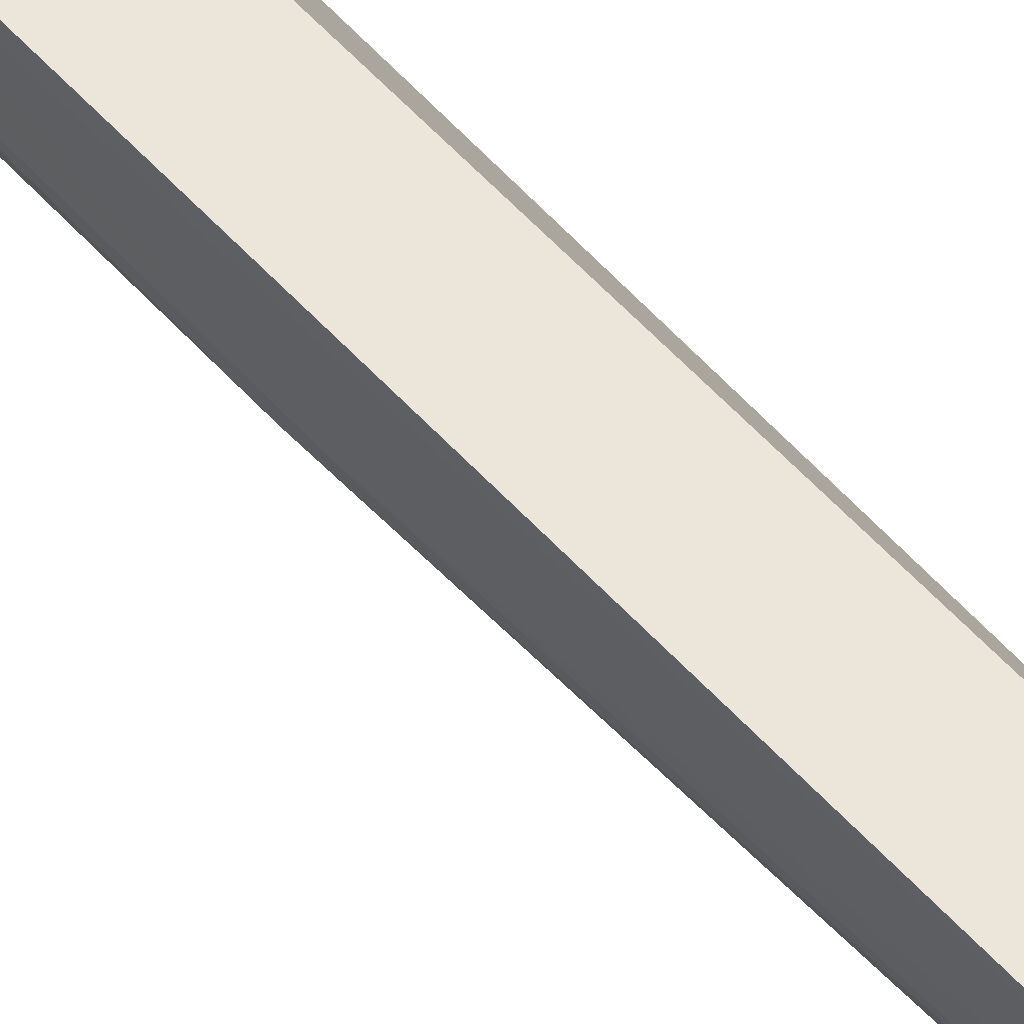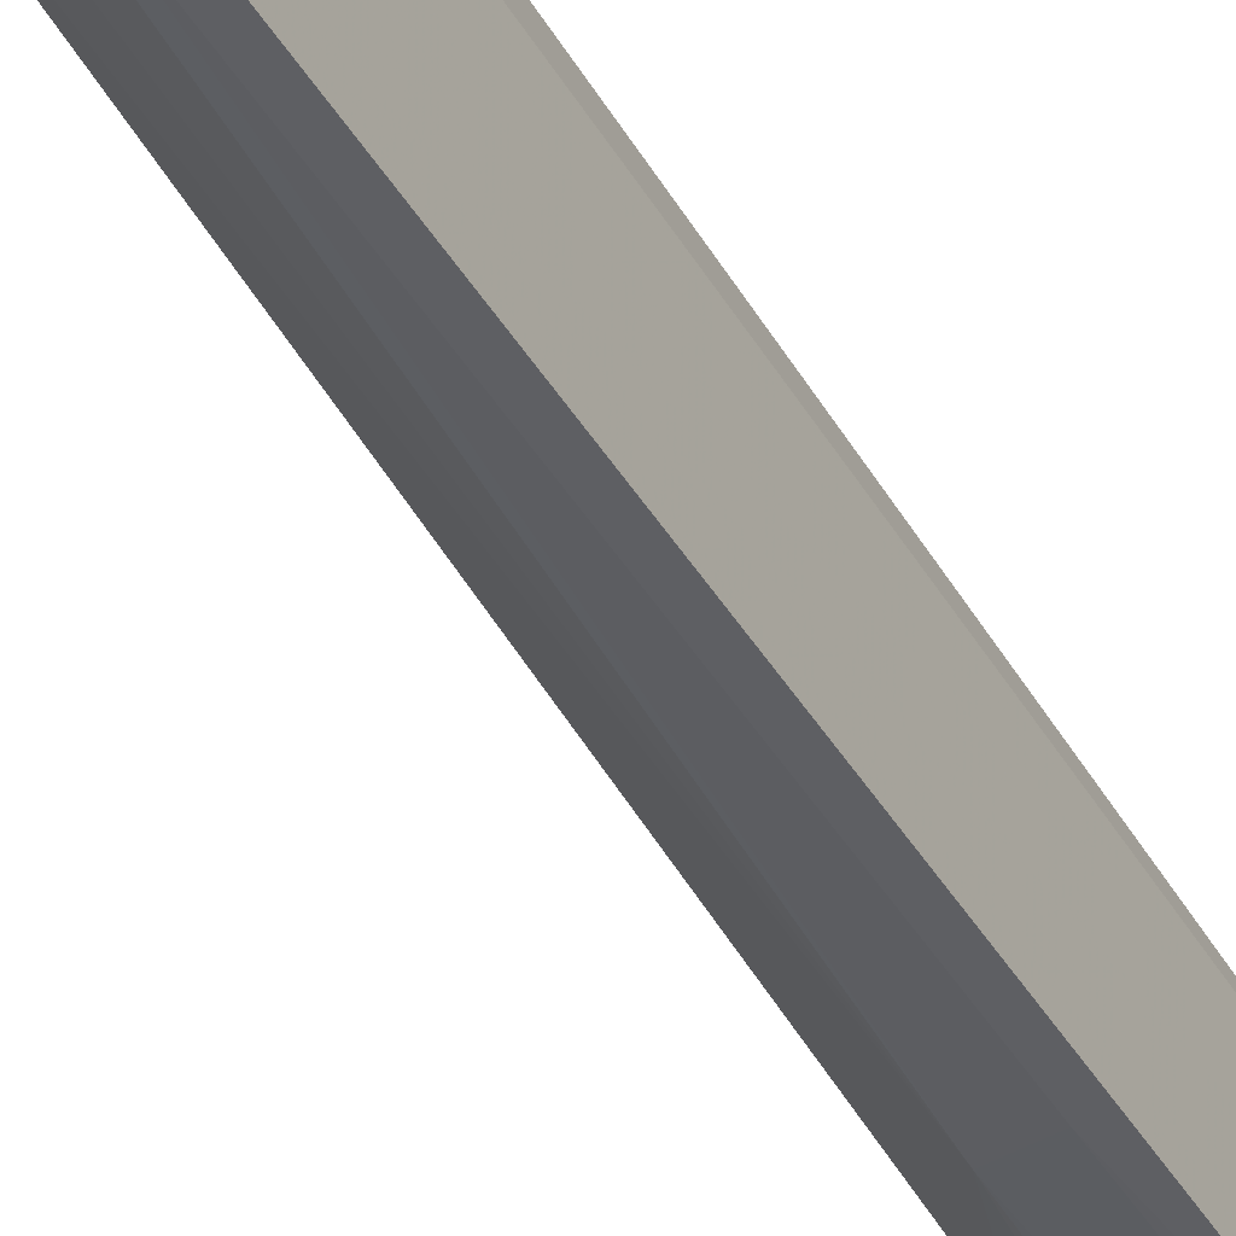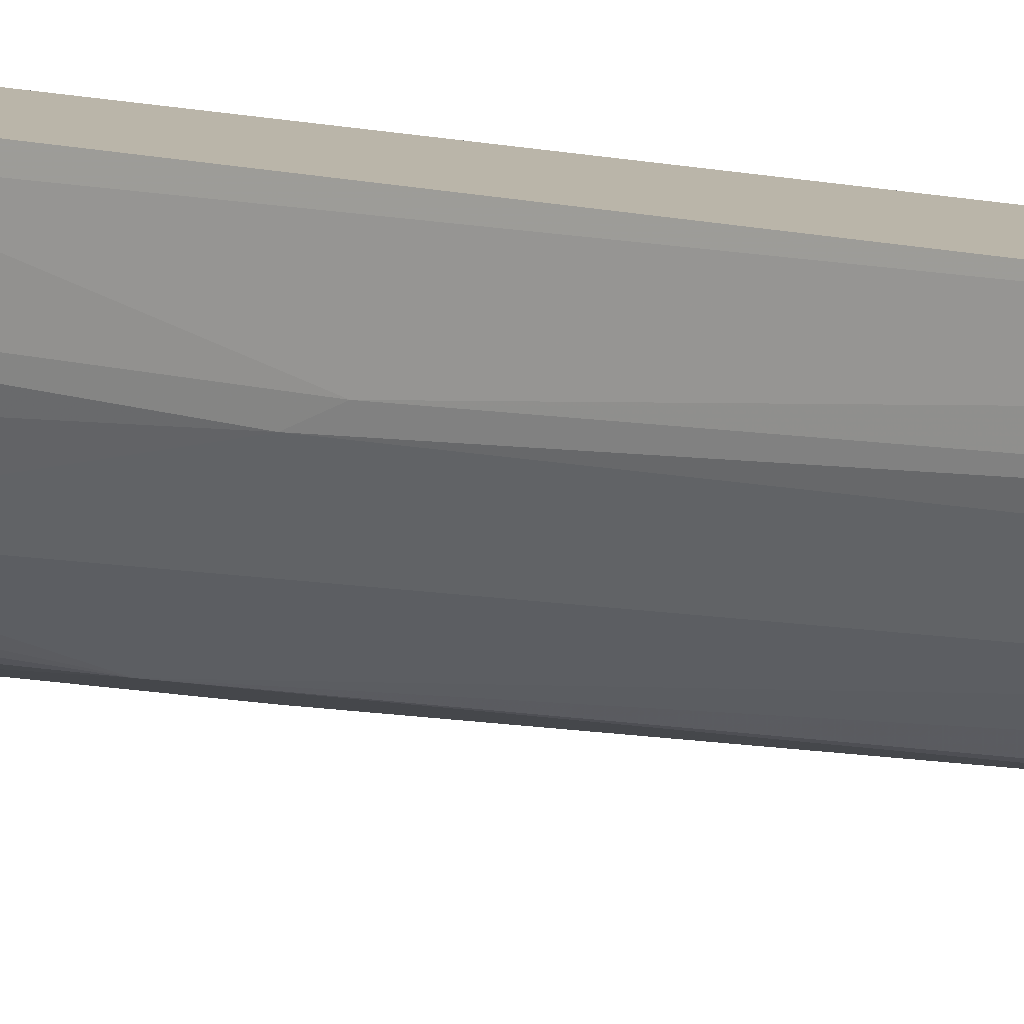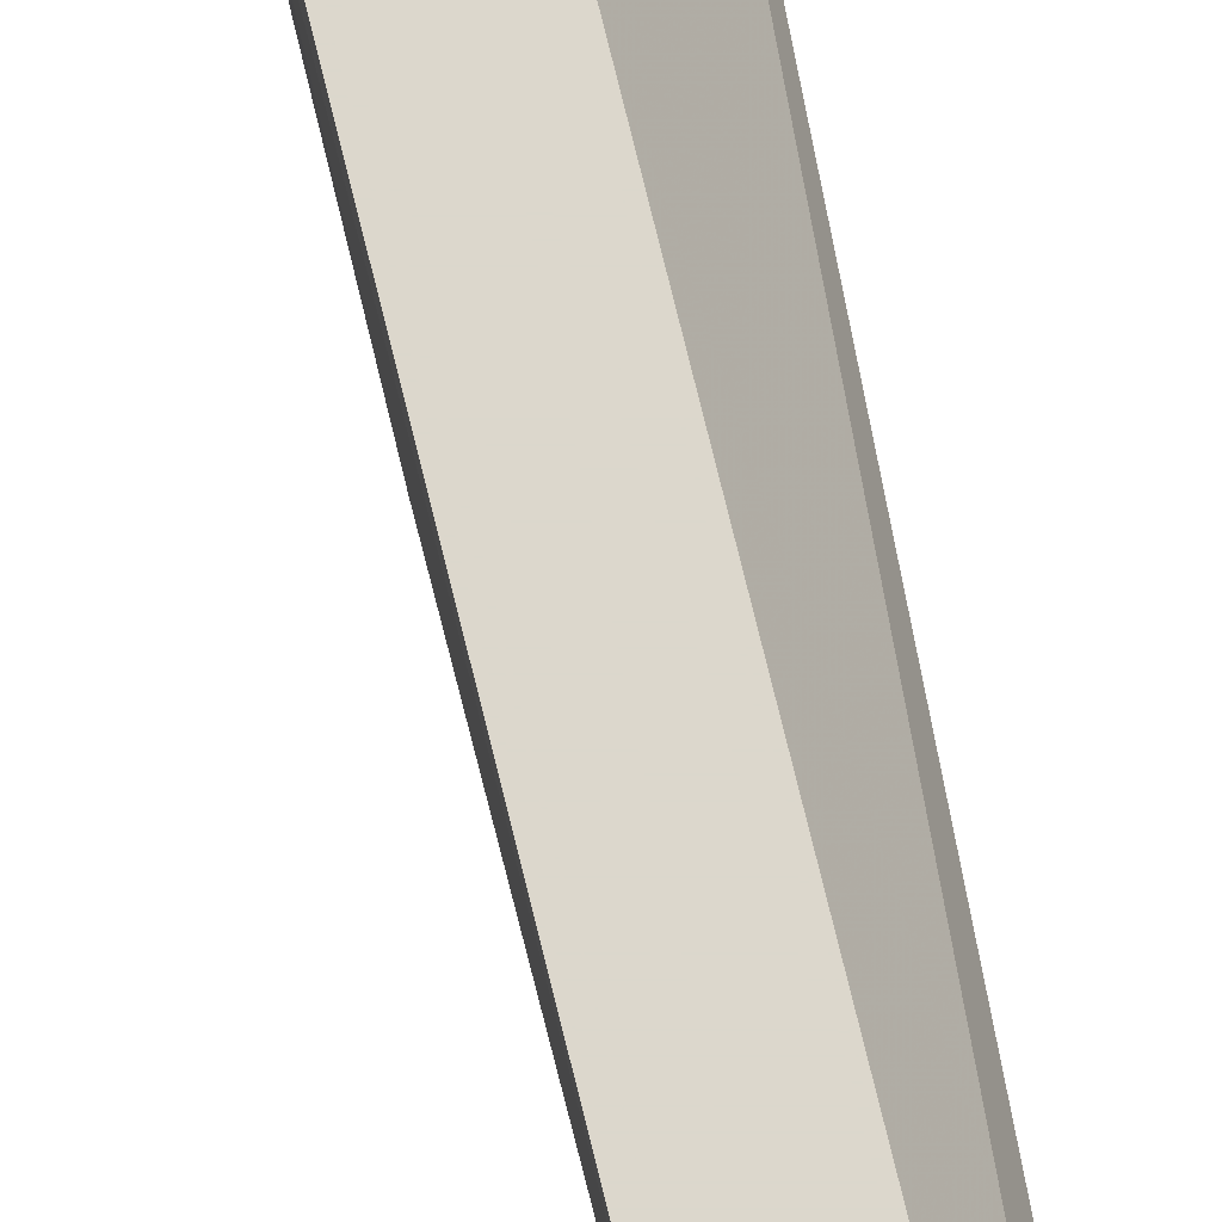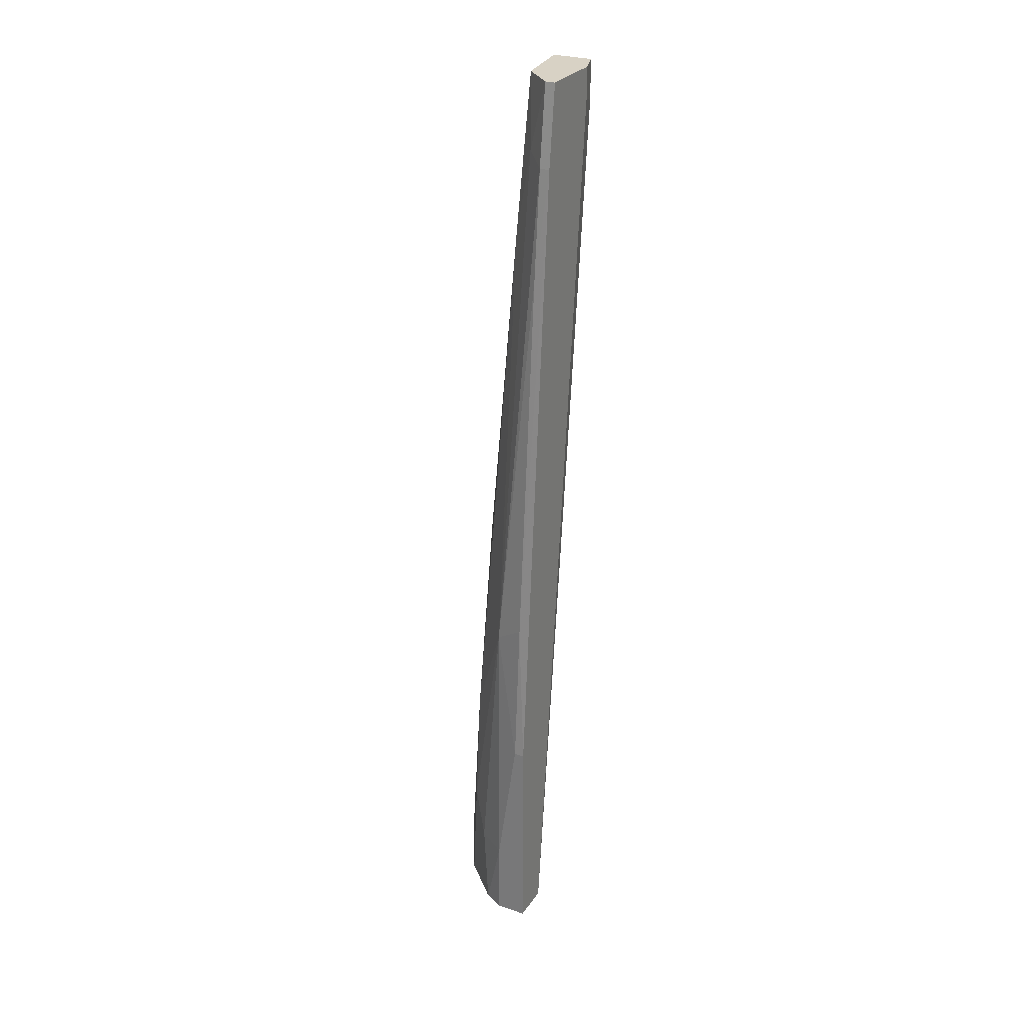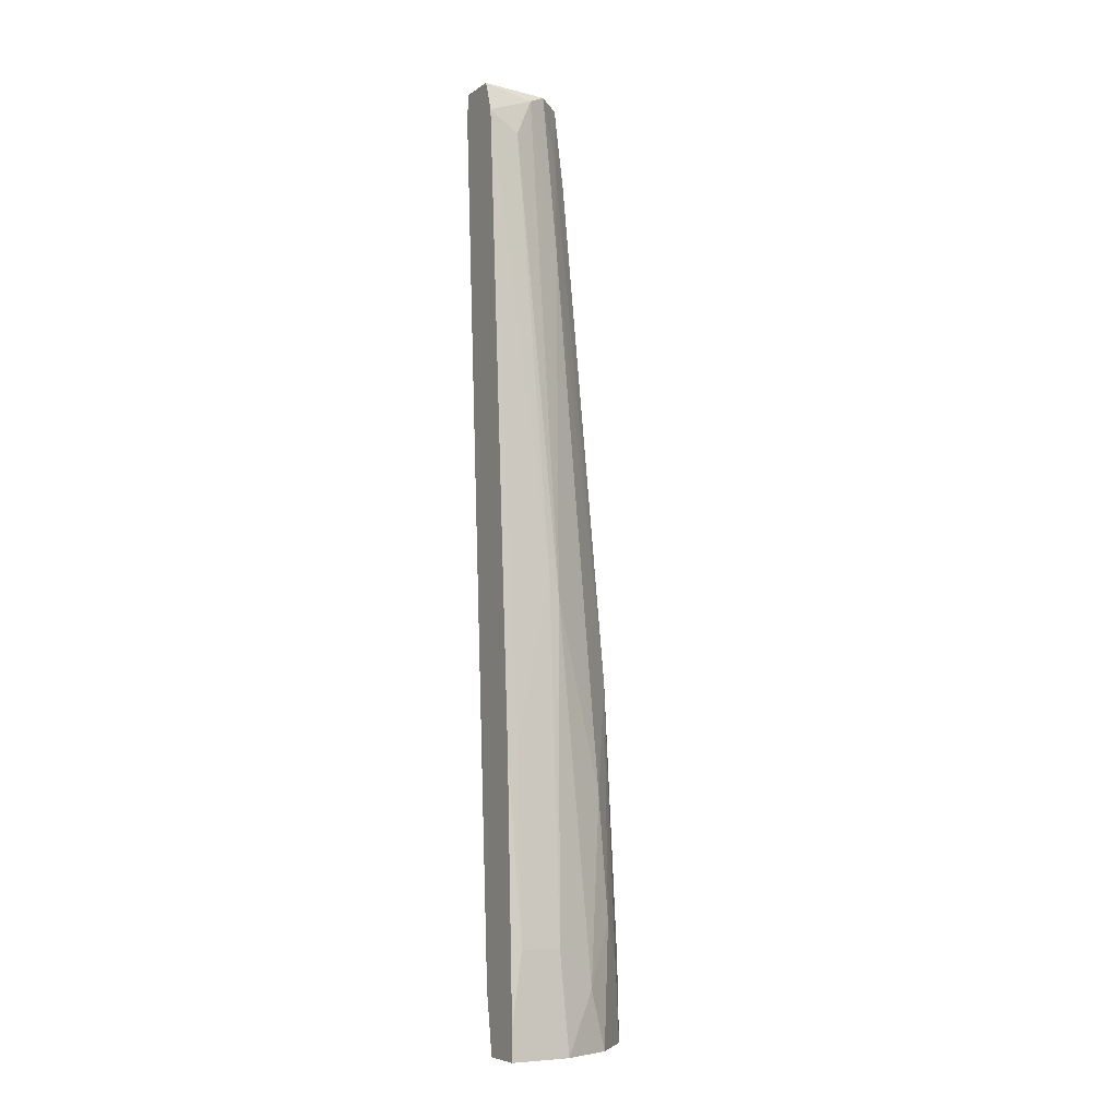
<metadata>
{"format":"obj","ext":"obj","renderer":"f3d","projection":"perspective","resolution":1024,"background":"white","views":[{"elev":57.2,"azim":142.0,"up":"+Z"},{"elev":-34.9,"azim":-152.7,"up":"+Z"},{"elev":13.5,"azim":124.7,"up":"+Z"},{"elev":73.0,"azim":169.9,"up":"+Z"},{"elev":27.7,"azim":-152.7,"up":"+Y"},{"elev":-6.2,"azim":60.6,"up":"+Y"}]}
</metadata>
<code>
v 0.01098 -0.08015 -0.0202
v 0.01098 -0.08994 -0.0202
v 0.01098 0.01644 -0.01164
v 0.01832 -0.0349 -0.006754
v 0.01832 -0.08994 -0.01409
v 0.01832 -0.03734 -0.007978
v 0.02076 -0.07771 -0.006754
v 0.02076 -0.07771 -0.001864
v 0.02076 -0.08625 -0.00064
v 0.02076 -0.08994 -0.00064
v 0.02076 -0.08994 -0.007978
v 0.01709 -0.06058 -0.01409
v 0.01709 -0.07524 -0.01531
v 0.01587 -0.08994 -0.00064
v 0.008539 0.001769 -0.01531
v 0.008539 -0.06302 -0.0202
v 0.008539 0.025 -0.00064
v 0.008539 0.025 -0.01286
v 0.008539 0.02011 -0.00064
v 0.008539 -0.04469 -0.01898
v 0.008539 0.01521 -0.01409
v 0.01465 0.02132 -0.00064
v 0.01465 -0.08015 -0.01775
v 0.01465 -0.08259 -0.00064
v 0.01465 0.01888 -0.004309
v 0.01343 0.025 -0.00064
v 0.01343 0.02378 -0.006754
v 0.01343 -0.08994 -0.01898
v 0.01343 0.005437 -0.01042
v 0.007316 -0.06302 -0.0202
v 0.007316 0.02132 -0.004309
v 0.007316 0.025 -0.01286
v 0.007316 0.025 -0.004309
v 0.007316 -0.08994 -0.01531
v 0.007316 -0.08994 -0.0202
v 0.007316 0.01521 -0.01409
v 0.01954 -0.05447 -0.001864
v 0.01954 -0.08259 -0.01164
v 0.01954 -0.05569 -0.00064
v 0.01221 0.025 -0.0092
v 0.01221 -0.04714 -0.01775
f 21 41 15
f 26 17 14
f 5 14 35
f 17 26 18
f 26 14 9
f 35 14 34
f 35 34 36
f 18 26 40
f 17 18 33
f 36 34 33
f 14 17 24
f 34 14 24
f 26 9 22
f 35 36 30
f 1 35 30
f 17 33 19
f 24 17 19
f 34 24 19
f 5 35 28
f 14 5 11
f 7 9 11
f 12 6 38
f 6 7 38
f 11 5 38
f 7 11 38
f 30 36 20
f 41 12 13
f 5 28 13
f 38 5 13
f 12 38 13
f 6 12 29
f 12 41 29
f 36 18 21
f 9 14 10
f 14 11 10
f 11 9 10
f 7 6 4
f 22 37 4
f 37 7 4
f 6 25 4
f 25 22 4
f 18 36 32
f 33 18 32
f 36 33 32
f 40 26 27
f 26 22 27
f 25 6 27
f 22 25 27
f 29 40 27
f 6 29 27
f 22 9 39
f 37 22 39
f 37 39 8
f 9 7 8
f 7 37 8
f 39 9 8
f 1 41 23
f 28 1 23
f 41 13 23
f 13 28 23
f 33 34 31
f 19 33 31
f 34 19 31
f 18 40 3
f 29 41 3
f 40 29 3
f 21 18 3
f 41 21 3
f 35 1 2
f 28 35 2
f 1 28 2
f 41 1 16
f 1 30 16
f 20 41 16
f 30 20 16
f 41 20 15
f 20 36 15
f 36 21 15

</code>
